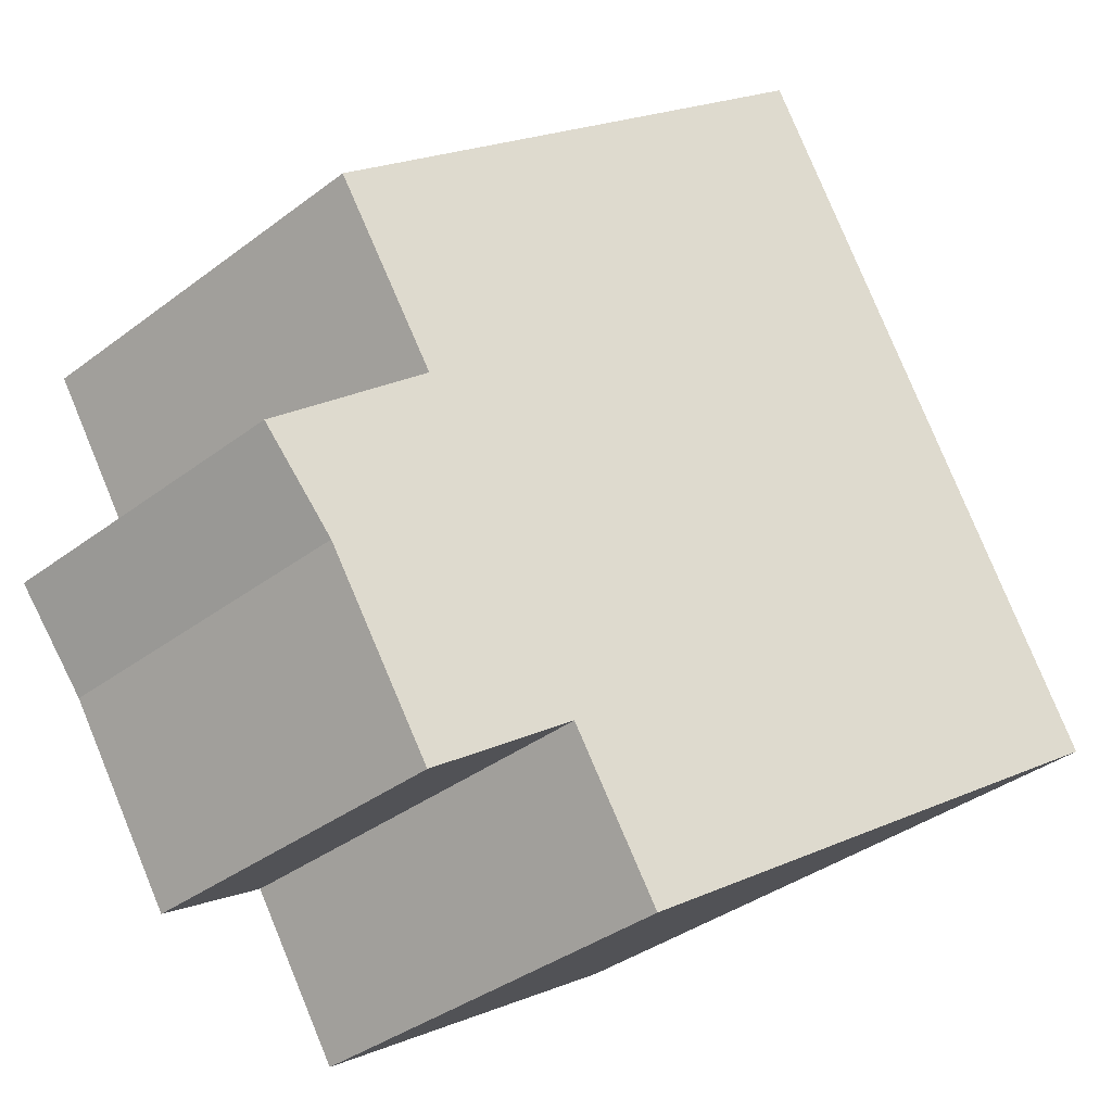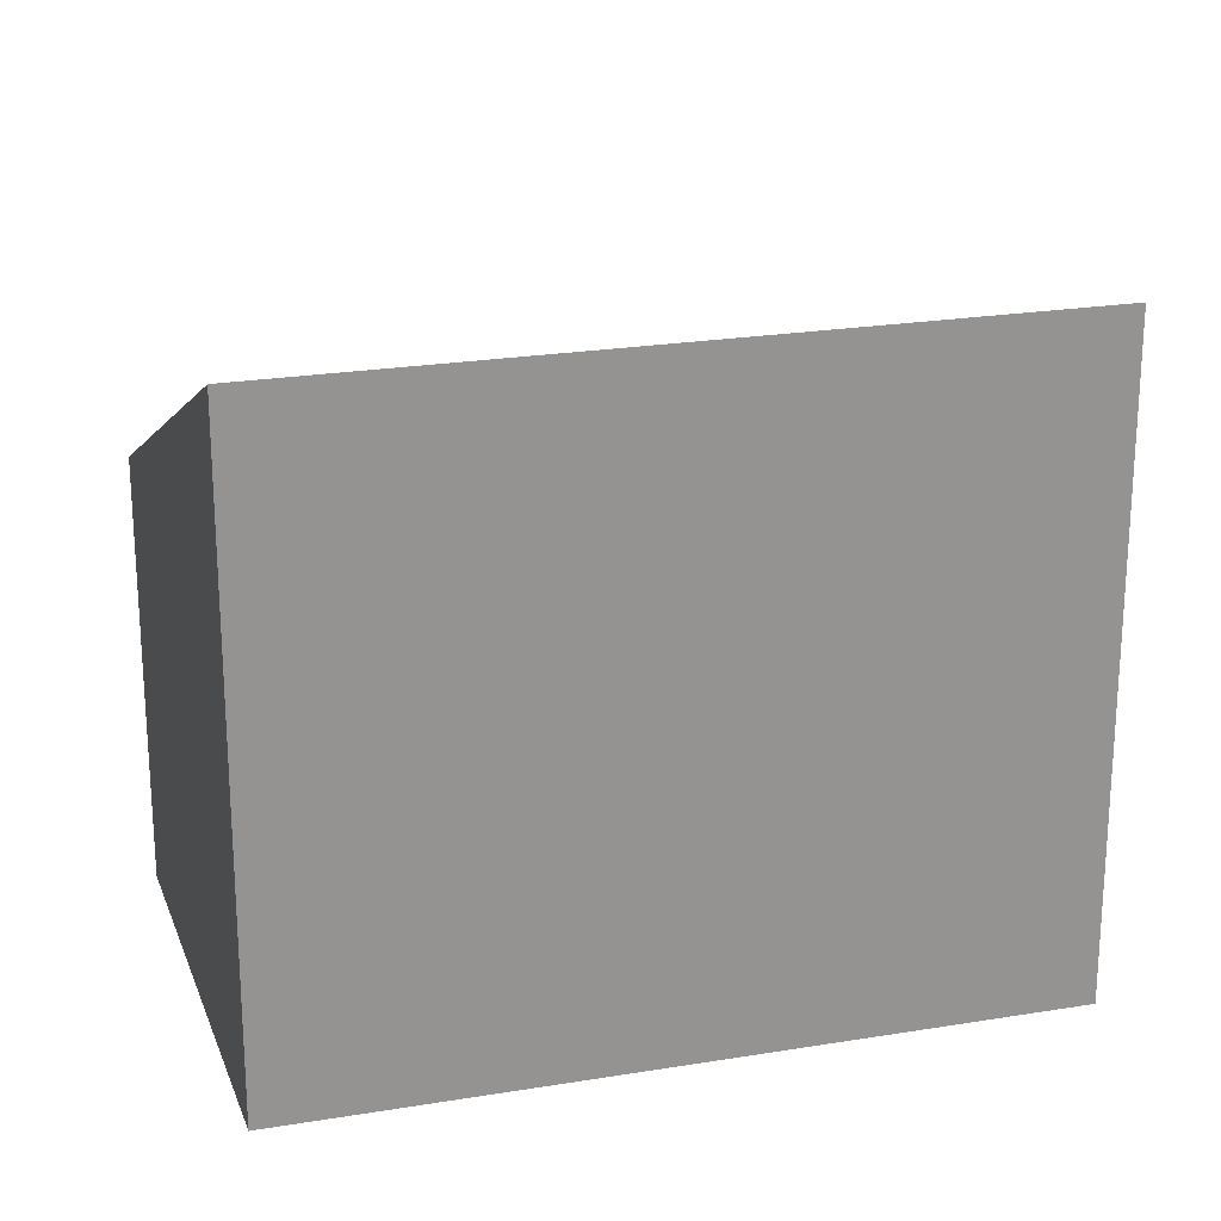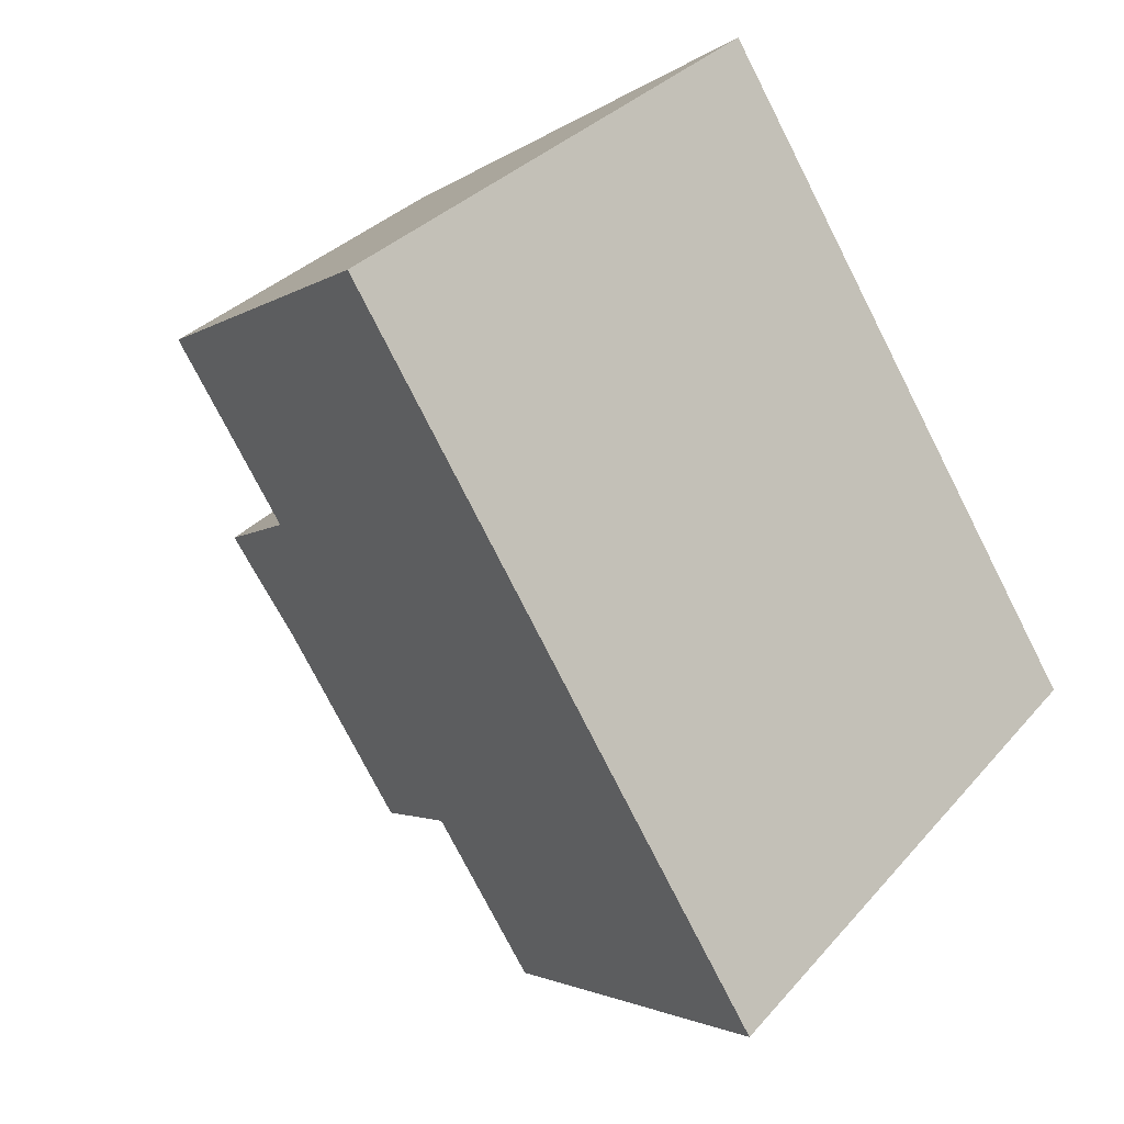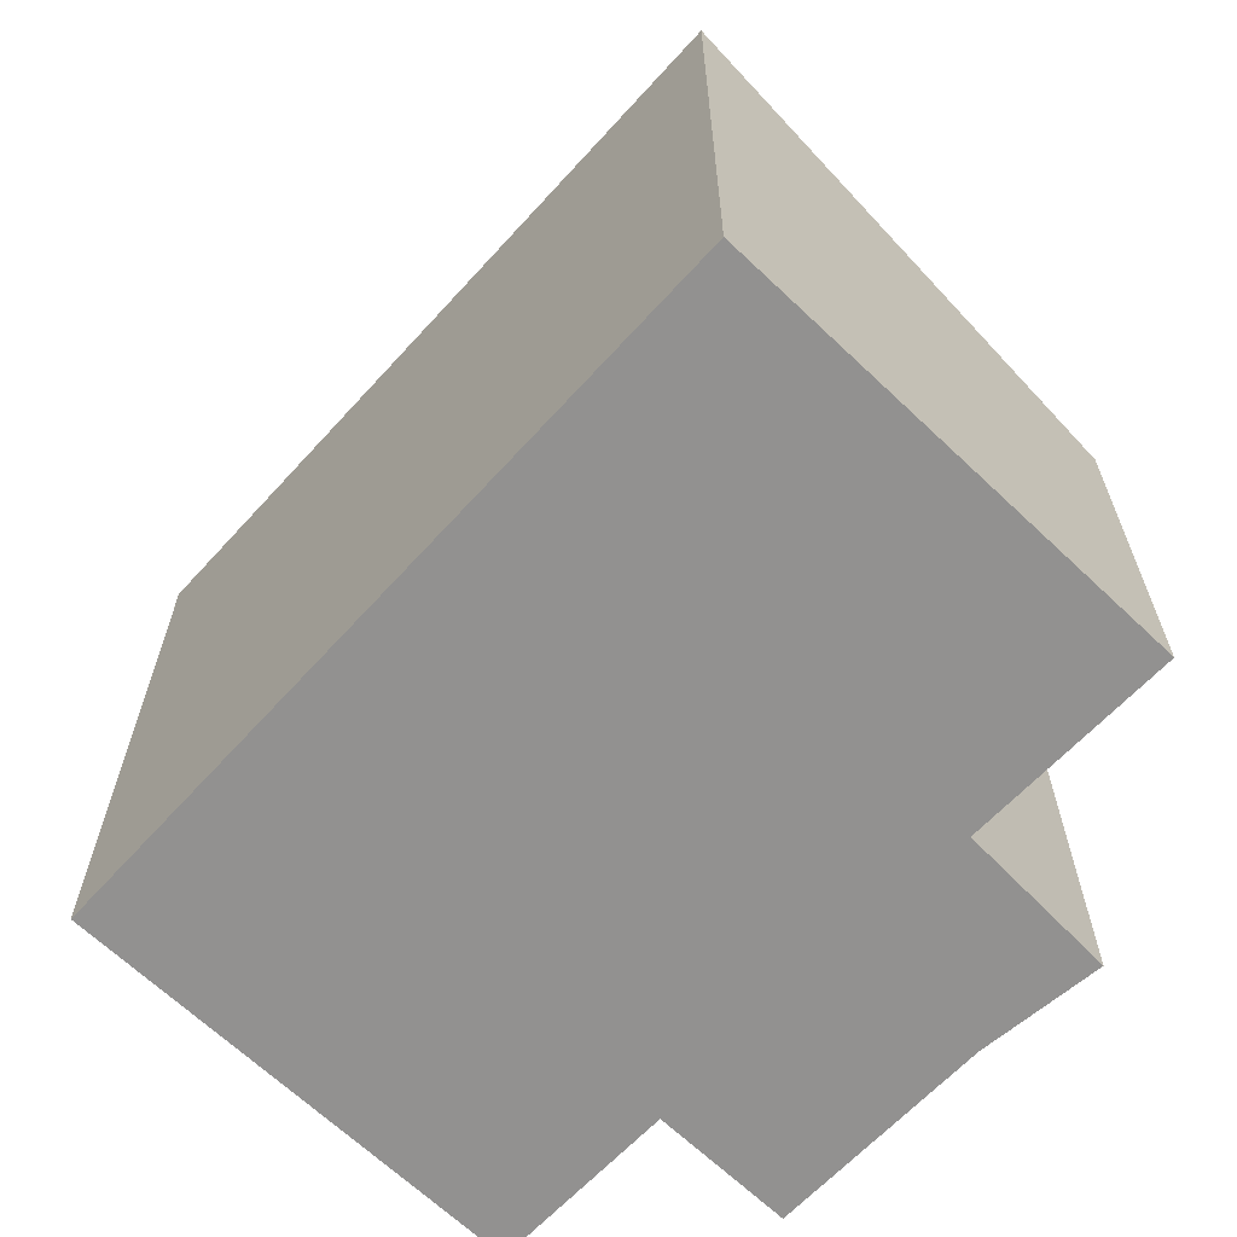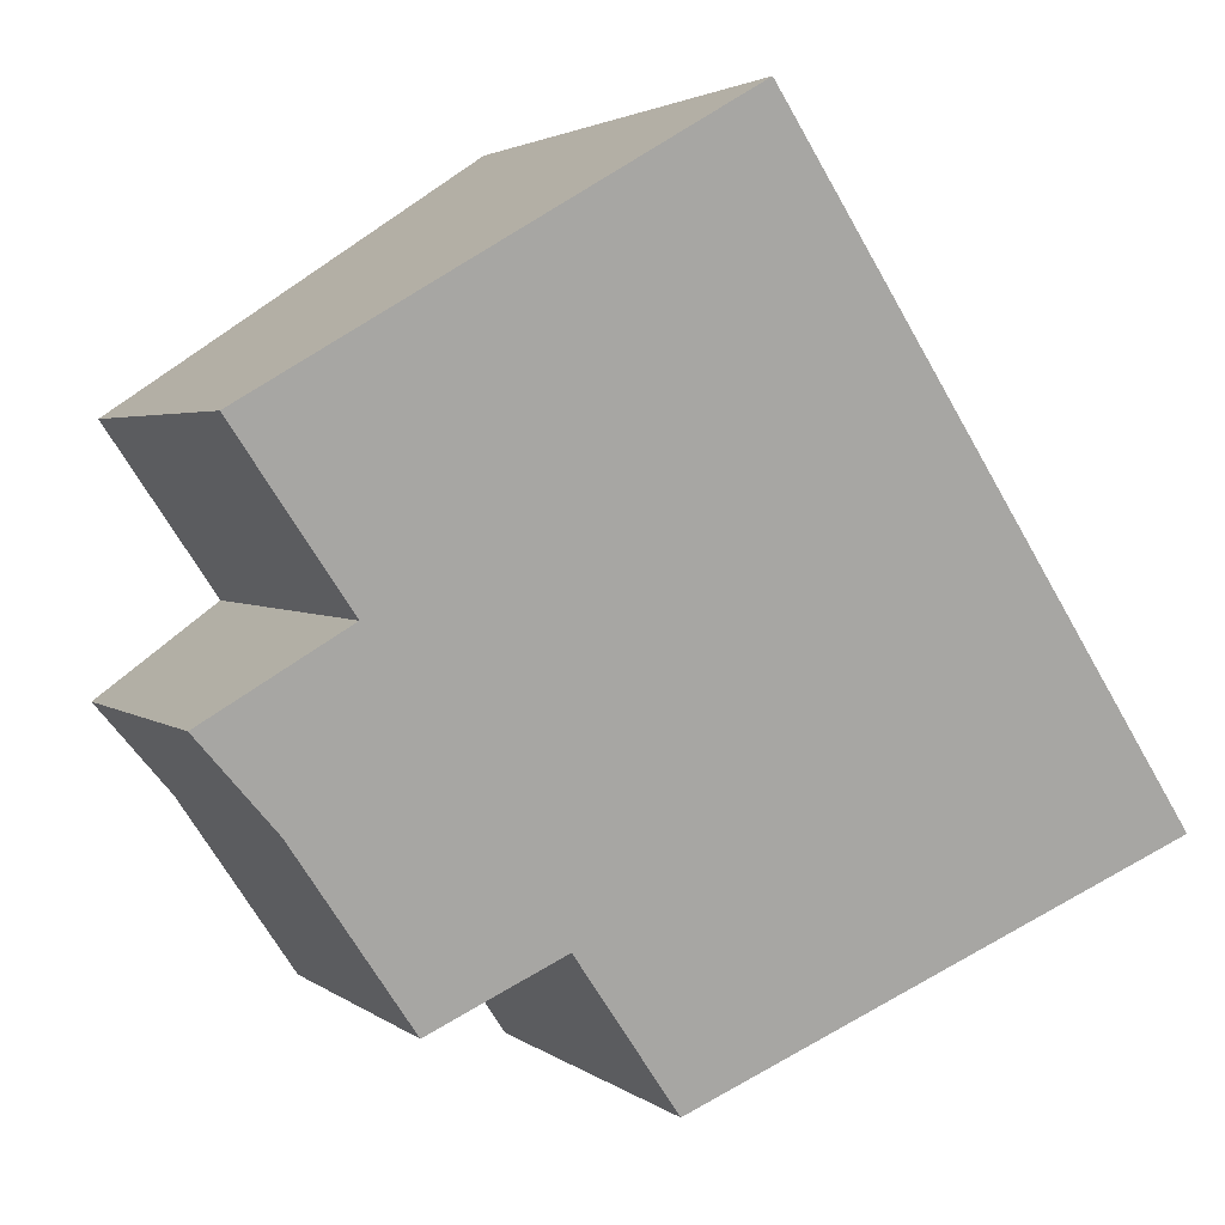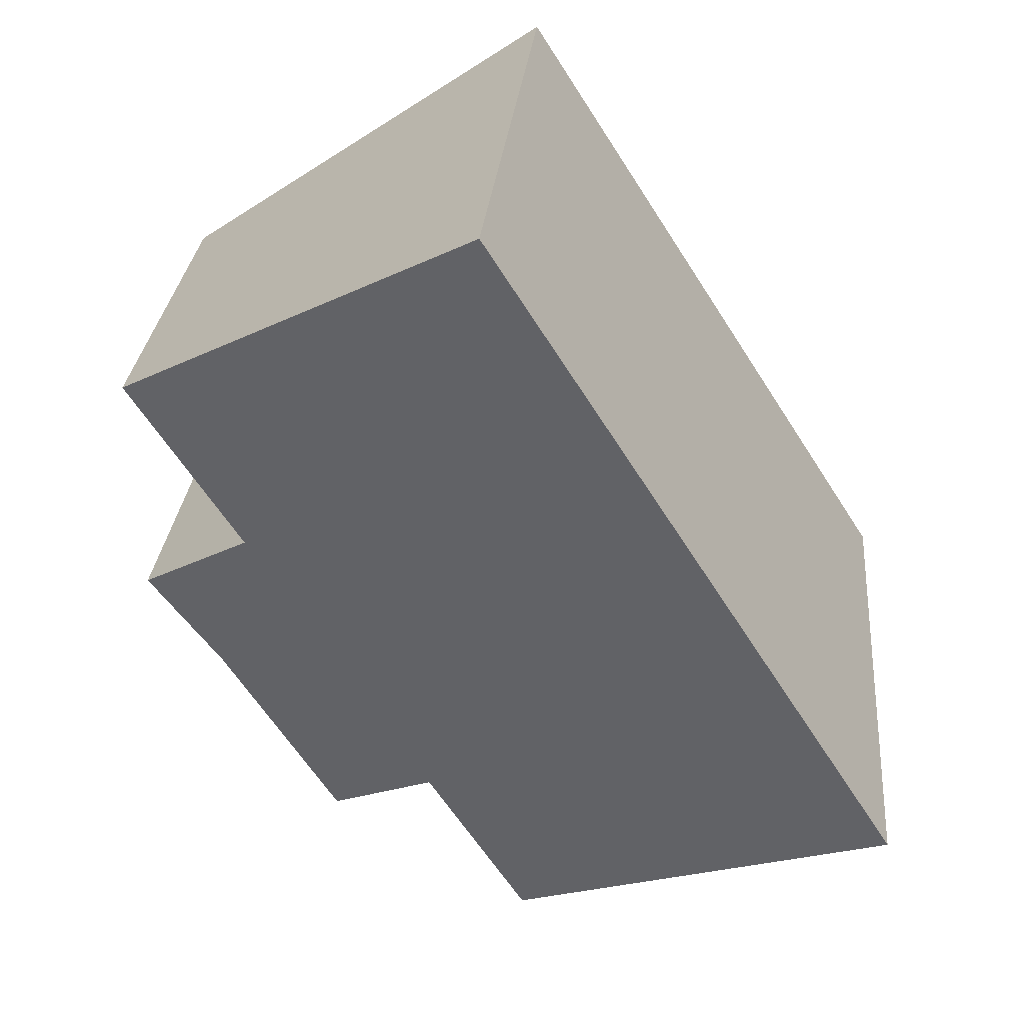
<metadata>
{"format":"obj","ext":"obj","renderer":"f3d","projection":"perspective","resolution":1024,"background":"white","views":[{"elev":-38.4,"azim":133.3,"up":"+Z"},{"elev":22.9,"azim":-73.1,"up":"+Y"},{"elev":31.5,"azim":-146.9,"up":"+Z"},{"elev":-66.1,"azim":-9.6,"up":"+Y"},{"elev":2.8,"azim":156.3,"up":"+Z"},{"elev":28.1,"azim":-174.9,"up":"+Z"}]}
</metadata>
<code>
v  9.066 4.401 0.001
v  8.472 5.232 2.353
v  10.07 4.301 1.17
v  5.04 7.986 7.858
v  9.954 5.2 4.536
v  7.52 4.432 -2.285
v  6.072 5.253 -1.306
v  0 7.986 4.89e-16
v  4.773 5.28 -3.227
v  9.066 -6.123e-20 0.001
v  10.07 -7.164e-17 1.17
v  7.52 1.399e-16 -2.285
v  4.773 1.976e-16 -3.227
v  6.072 7.997e-17 -1.306
v  8.472 -1.441e-16 2.353
v  9.954 -2.777e-16 4.536
v  0 0 0
v  5.04 -4.812e-16 7.858
g defaultobject
f 1 2 3
f 2 4 5
f 4 2 1
f 4 1 6
f 4 6 7
f 4 7 8
f 8 7 9
f 3 10 1
f 10 3 11
f 1 12 6
f 12 1 10
f 7 13 9
f 13 7 14
f 5 15 2
f 15 5 16
f 6 14 7
f 14 6 12
f 9 17 8
f 17 9 13
f 17 4 8
f 4 17 18
f 18 5 4
f 5 18 16
f 15 3 2
f 3 15 11
f 13 18 17
f 18 13 14
f 18 14 12
f 18 12 10
f 18 10 15
f 15 10 11
f 16 18 15

</code>
